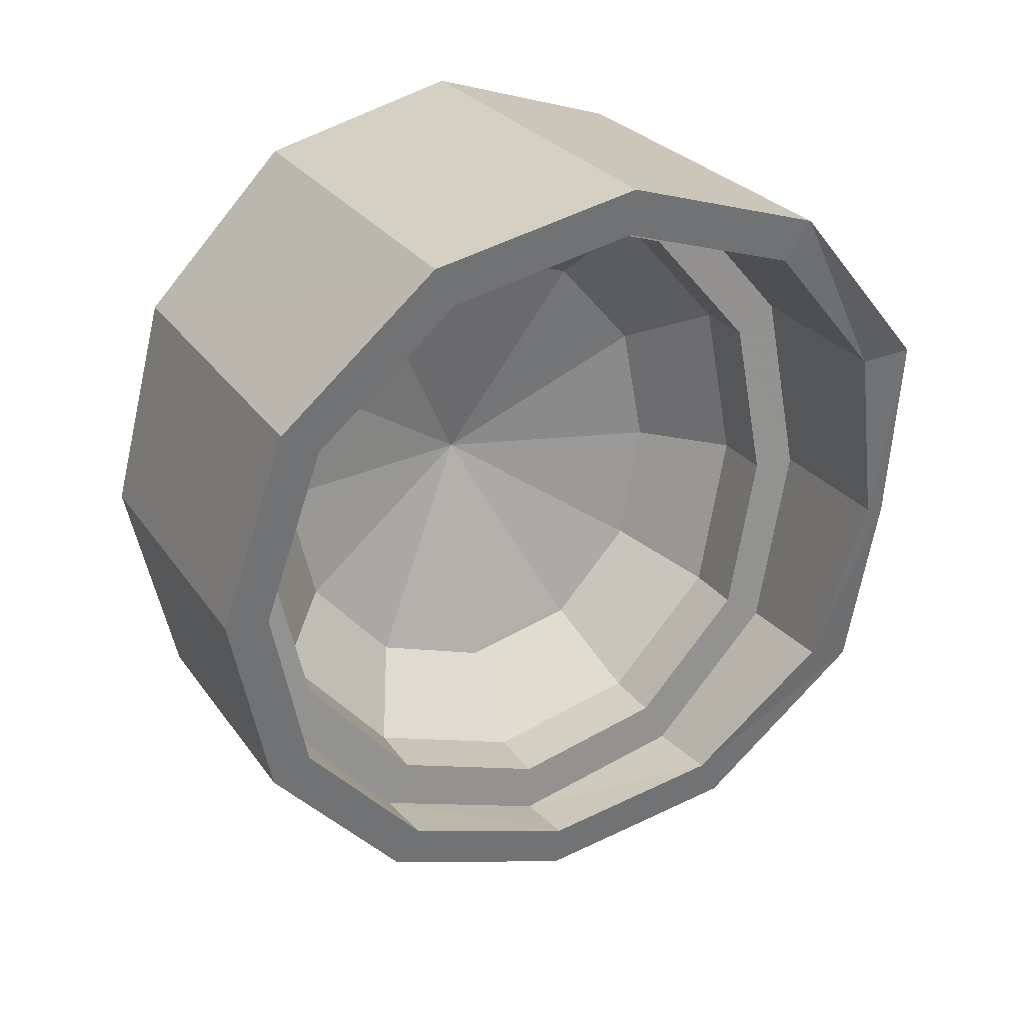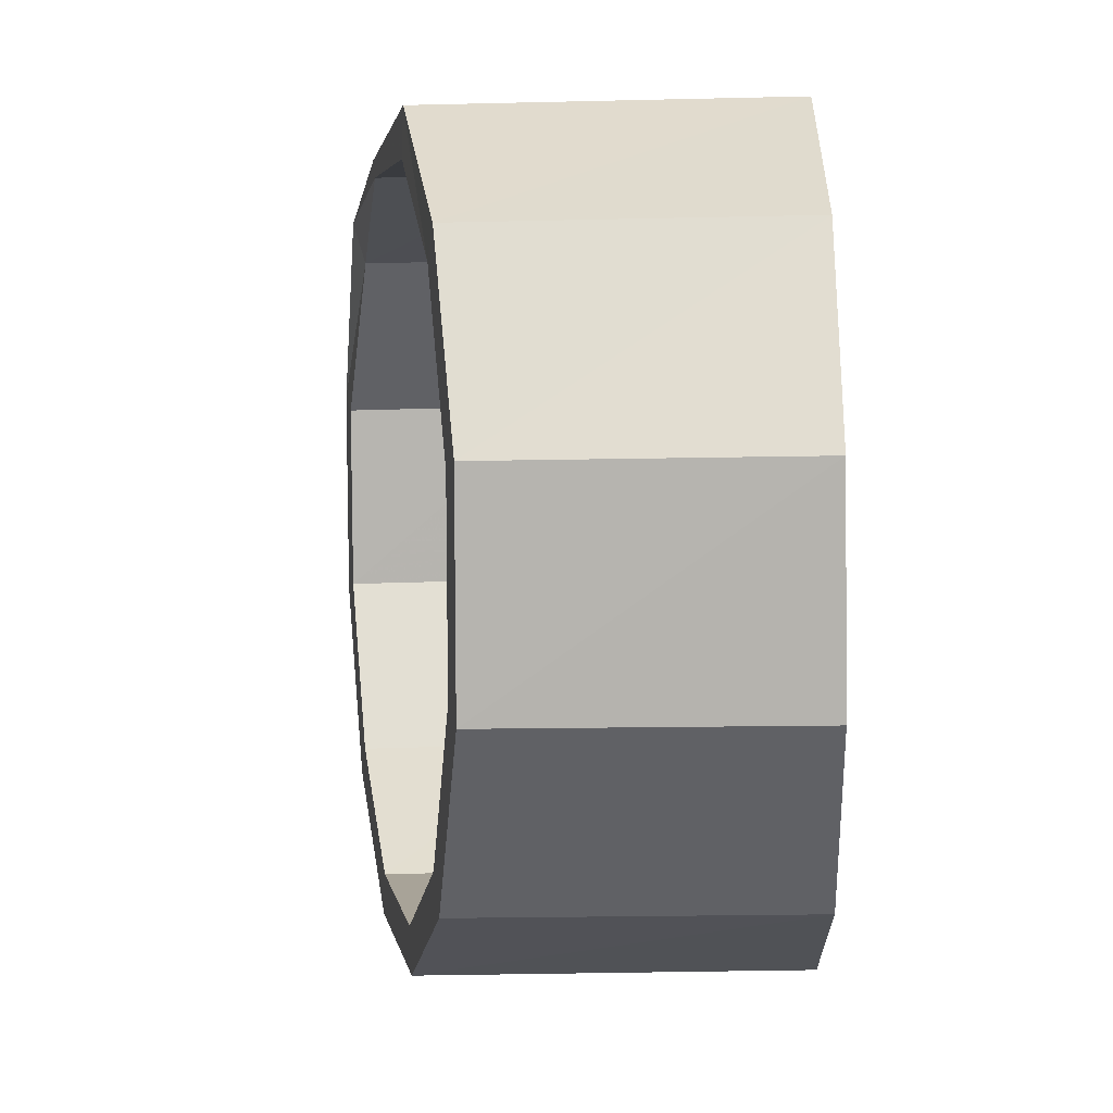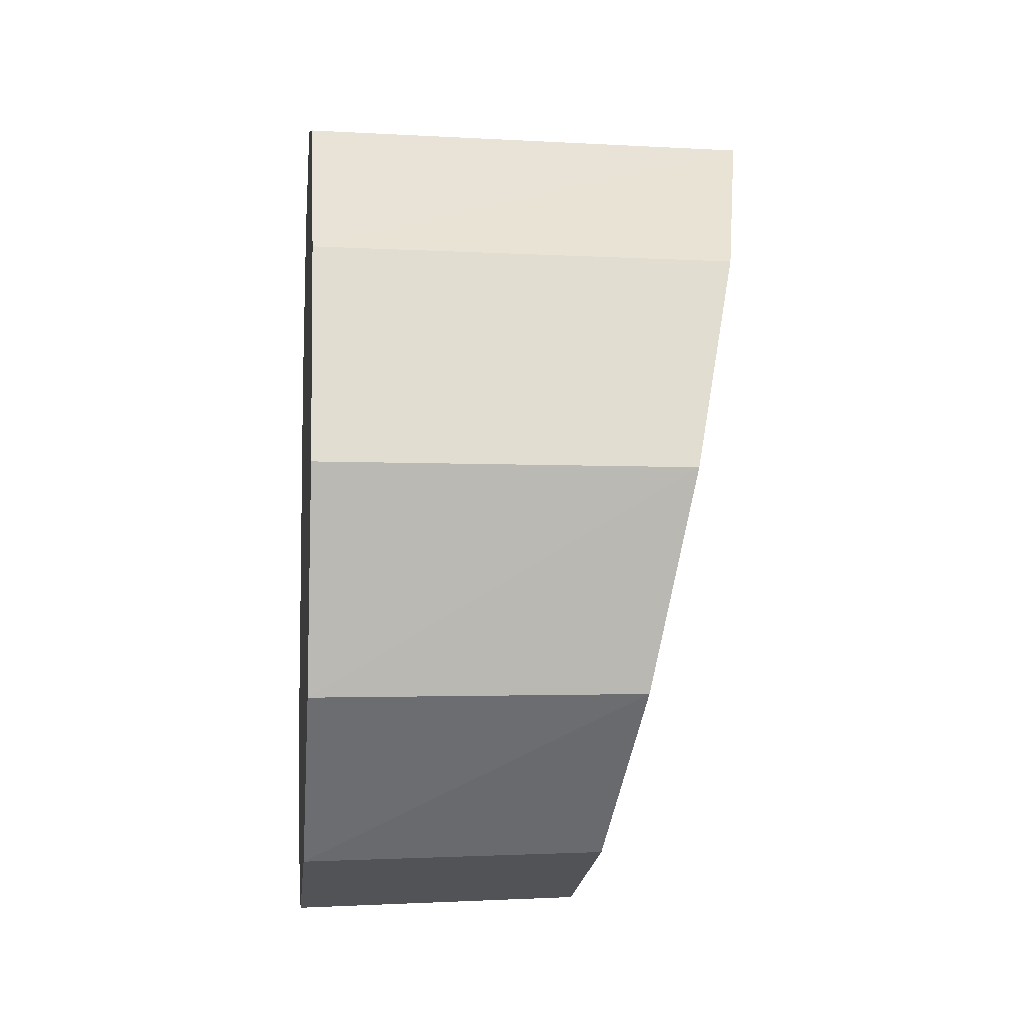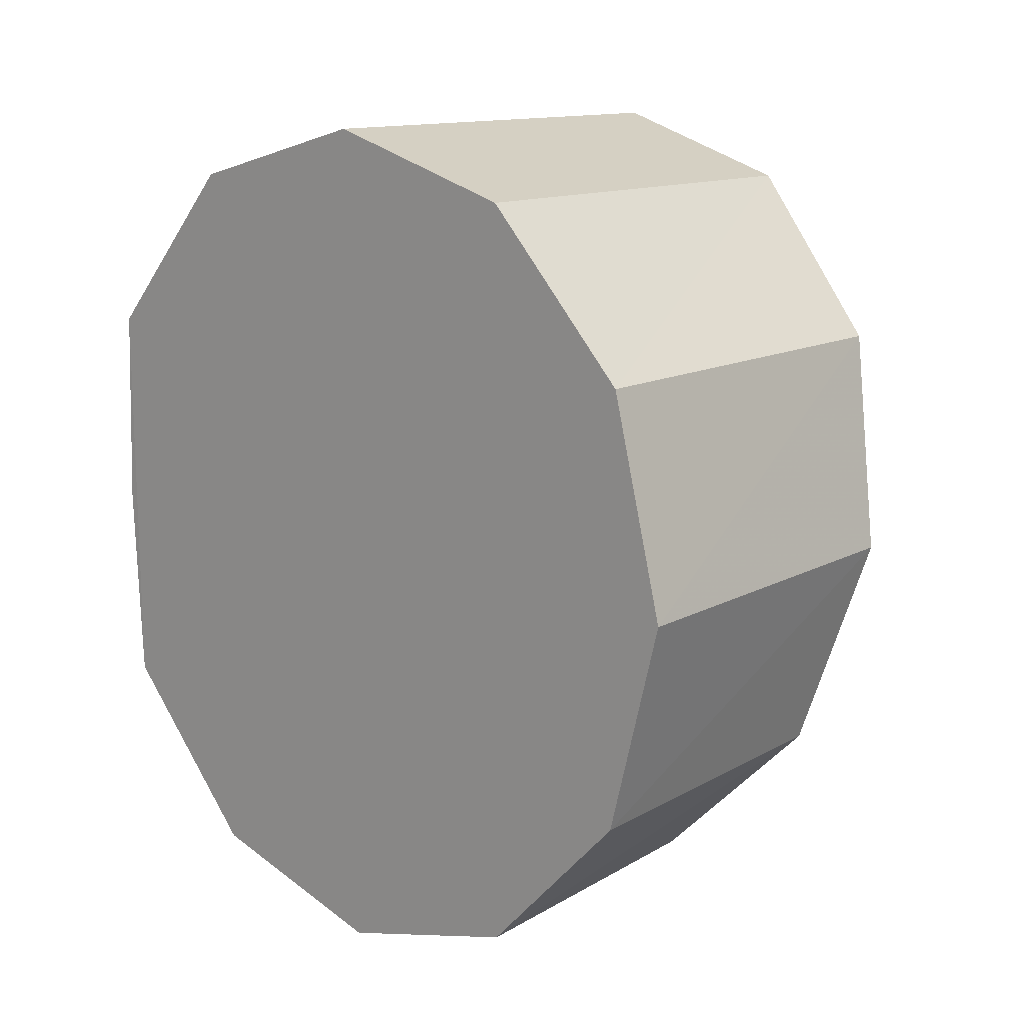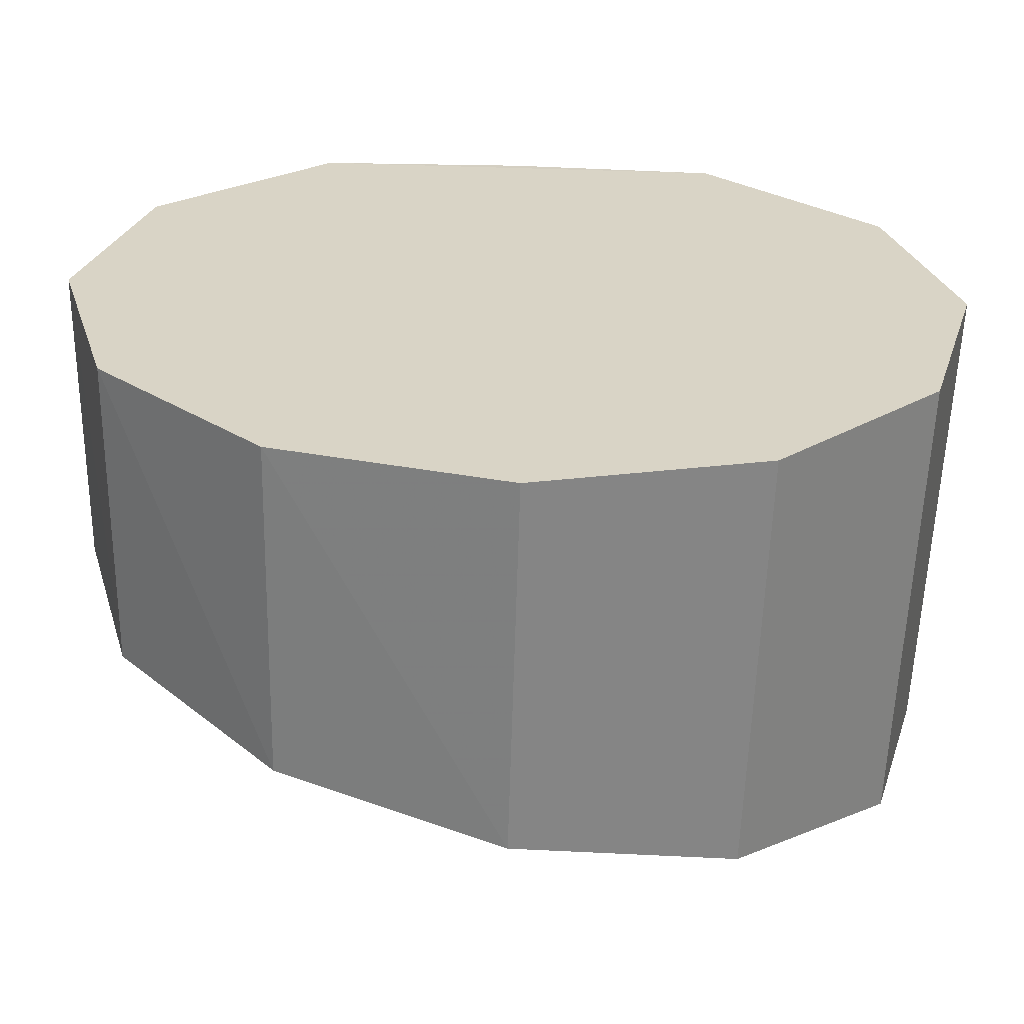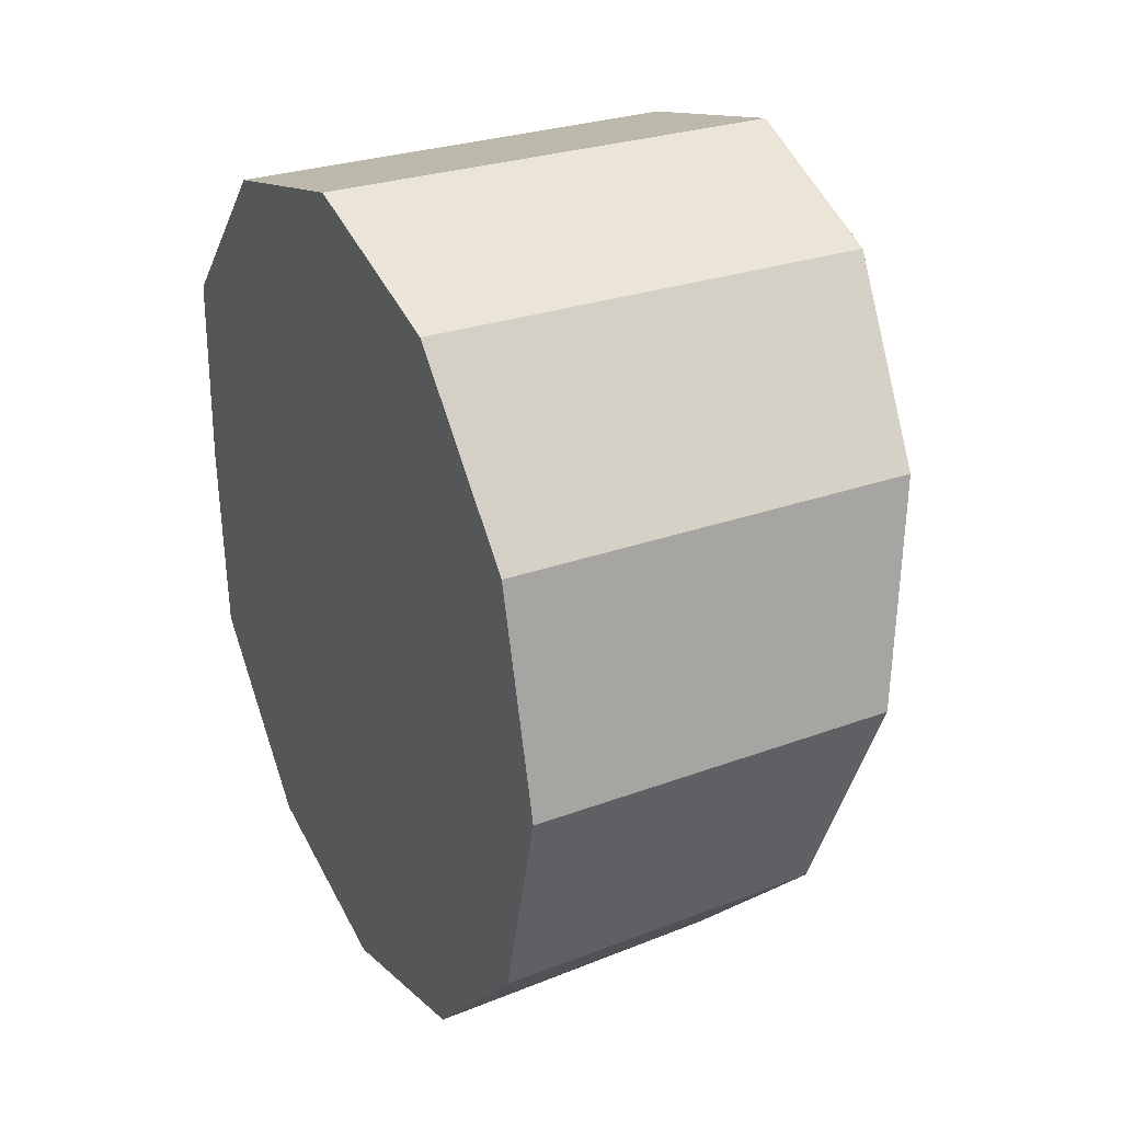
<metadata>
{"format":"obj","ext":"obj","renderer":"f3d","projection":"perspective","resolution":1024,"background":"white","views":[{"elev":23.9,"azim":63.7,"up":"+Z"},{"elev":-6.7,"azim":-178.7,"up":"+Y"},{"elev":-6.7,"azim":-7.1,"up":"+Z"},{"elev":14.6,"azim":-49.7,"up":"+Z"},{"elev":-61.1,"azim":-91.7,"up":"+Y"},{"elev":30.7,"azim":-28.9,"up":"+Z"}]}
</metadata>
<code>
v 0.9181 0.01916 -0.24
v 0.9218 0.03333 -0.2238
v 0.8876 0.03375 -0.2242
v 0.9188 0.01695 -0.236
v 0.9264 -0.03485 -0.1835
v 0.9301 -0.02068 -0.1683
v 0.9322 -0.001177 -0.1628
v 0.9322 0.01844 -0.1683
v 0.9313 0.01631 -0.1723
v 0.9313 -0.001131 -0.1674
v 0.9295 -0.01847 -0.1723
v 0.9262 -0.03107 -0.1858
v 0.9223 -0.03554 -0.2042
v 0.919 -0.0307 -0.2226
v 0.917 -0.01783 -0.236
v 0.9169 -0.000393 -0.241
v 0.916 -0.000346 -0.2456
v 0.9161 -0.01997 -0.24
v 0.9183 -0.03444 -0.2249
v 0.9221 -0.03989 -0.2042
v 0.8865 -0.0341 -0.183
v 0.8864 -0.03935 -0.2042
v 0.8867 -0.01977 -0.2408
v 0.887 -0.000178 -0.2465
v 0.8873 0.01941 -0.2408
v 0.8876 0.03375 -0.1841
v 0.8873 0.01941 -0.1675
v 0.887 -0.000178 -0.1619
v 0.8867 -0.01977 -0.1675
v 0.8865 -0.0341 -0.2253
v 0.8876 0.03461 -0.2042
v 0.9261 0.03397 -0.2042
v 0.922 0.02898 -0.2227
v 0.9098 0.01689 -0.2367
v 0.9096 -0.000525 -0.2418
v 0.91 0.02906 -0.2231
v 0.9098 0.01455 -0.2324
v 0.91 0.02511 -0.2206
v 0.926 0.03232 -0.2042
v 0.9299 0.03291 -0.1846
v 0.9286 0.02864 -0.1856
v 0.9101 0.0326 -0.2042
v 0.91 0.02819 -0.2042
v 0.91 0.02511 -0.1877
v 0.9032 0.02829 -0.2042
v 0.9032 0.02522 -0.2206
v 0.9032 0.02522 -0.1877
v 0.903 0.01465 -0.1759
v 0.9098 0.01455 -0.1759
v 0.9028 -0.000452 -0.1715
v 0.9096 -0.000557 -0.1715
v 0.9026 -0.01556 -0.1759
v 0.9093 -0.01566 -0.1759
v 0.9024 -0.02662 -0.1879
v 0.9092 -0.02672 -0.1879
v 0.9023 -0.03067 -0.2042
v 0.9091 -0.03077 -0.2042
v 0.9024 -0.02662 -0.2205
v 0.9092 -0.02672 -0.2205
v 0.9026 -0.01556 -0.2324
v 0.9093 -0.01566 -0.2324
v 0.9028 -0.000452 -0.2368
v 0.9096 -0.000557 -0.2368
v 0.903 0.01465 -0.2324
v 0.8951 0.01894 -0.2165
v 0.895 0.01099 -0.2254
v 0.8952 0.02125 -0.2042
v 0.8951 0.01894 -0.1918
v 0.895 0.01099 -0.1829
v 0.8948 -0.000381 -0.1796
v 0.8947 -0.01175 -0.1829
v 0.8945 -0.02007 -0.1919
v 0.8945 -0.02312 -0.2042
v 0.8945 -0.02007 -0.2165
v 0.8947 -0.01175 -0.2254
v 0.8948 -0.000381 -0.2287
v 0.8889 -0.000443 -0.2042
v 0.9093 -0.01794 -0.2367
v 0.9091 -0.03068 -0.223
v 0.909 -0.03535 -0.2042
v 0.9091 -0.03068 -0.1854
v 0.9093 -0.01794 -0.1716
v 0.9096 -0.000525 -0.1666
v 0.9098 0.01689 -0.1716
v 0.91 0.02906 -0.1852
f 1 2 3
f 2 1 4
f 31 3 2
f 3 25 1
f 16 4 1
f 4 33 2
f 3 31 26
f 2 32 31
f 23 25 3
f 17 1 25
f 4 16 35
f 16 1 17
f 33 4 34
f 32 2 33
f 26 31 32
f 3 26 22
f 24 25 23
f 23 3 30
f 25 24 17
f 78 35 16
f 35 34 4
f 18 16 17
f 34 36 33
f 33 39 32
f 32 40 26
f 26 21 22
f 3 22 30
f 24 23 18
f 23 30 19
f 18 17 24
f 78 63 35
f 16 15 78
f 34 35 37
f 15 16 18
f 34 37 36
f 39 33 36
f 40 32 39
f 27 26 40
f 26 29 21
f 22 21 5
f 30 22 20
f 19 18 23
f 20 19 30
f 78 61 63
f 35 63 37
f 79 78 15
f 19 15 18
f 36 37 38
f 36 42 39
f 39 41 40
f 26 27 29
f 40 8 27
f 21 29 6
f 6 5 21
f 5 20 22
f 20 14 19
f 78 79 61
f 63 61 62
f 37 63 62
f 15 14 79
f 14 15 19
f 38 37 64
f 36 38 43
f 43 42 36
f 41 39 42
f 8 40 41
f 27 28 29
f 28 27 8
f 7 6 29
f 5 6 11
f 5 12 20
f 13 14 20
f 79 59 61
f 62 61 60
f 64 37 62
f 80 79 14
f 38 64 46
f 43 38 45
f 43 44 42
f 42 85 41
f 41 9 8
f 29 28 7
f 8 7 28
f 10 6 7
f 11 6 10
f 5 11 12
f 20 12 13
f 14 13 80
f 79 80 59
f 61 59 58
f 60 61 58
f 62 60 76
f 64 62 76
f 46 64 66
f 45 38 46
f 44 43 45
f 44 85 42
f 9 41 85
f 9 10 8
f 8 10 7
f 11 10 83
f 12 11 82
f 13 12 81
f 81 80 13
f 80 57 59
f 59 57 58
f 60 58 75
f 76 60 75
f 66 64 76
f 46 66 65
f 45 46 65
f 44 45 47
f 85 44 49
f 85 84 9
f 10 9 84
f 84 83 10
f 83 82 11
f 82 81 12
f 81 55 80
f 80 55 57
f 58 57 56
f 75 58 74
f 76 75 77
f 66 76 77
f 65 66 77
f 45 65 67
f 47 45 68
f 48 44 47
f 49 44 48
f 84 85 49
f 84 51 83
f 83 51 82
f 82 53 81
f 81 53 55
f 57 55 54
f 56 57 54
f 58 56 74
f 75 74 77
f 67 65 77
f 68 45 67
f 69 47 68
f 48 47 69
f 50 49 48
f 84 49 51
f 82 51 53
f 55 53 54
f 56 54 72
f 74 56 73
f 74 73 77
f 68 67 77
f 69 68 77
f 70 48 69
f 51 49 50
f 50 48 70
f 53 51 50
f 54 53 52
f 72 54 71
f 73 56 72
f 73 72 77
f 70 69 77
f 52 50 70
f 53 50 52
f 54 52 71
f 72 71 77
f 71 70 77
f 52 70 71

</code>
